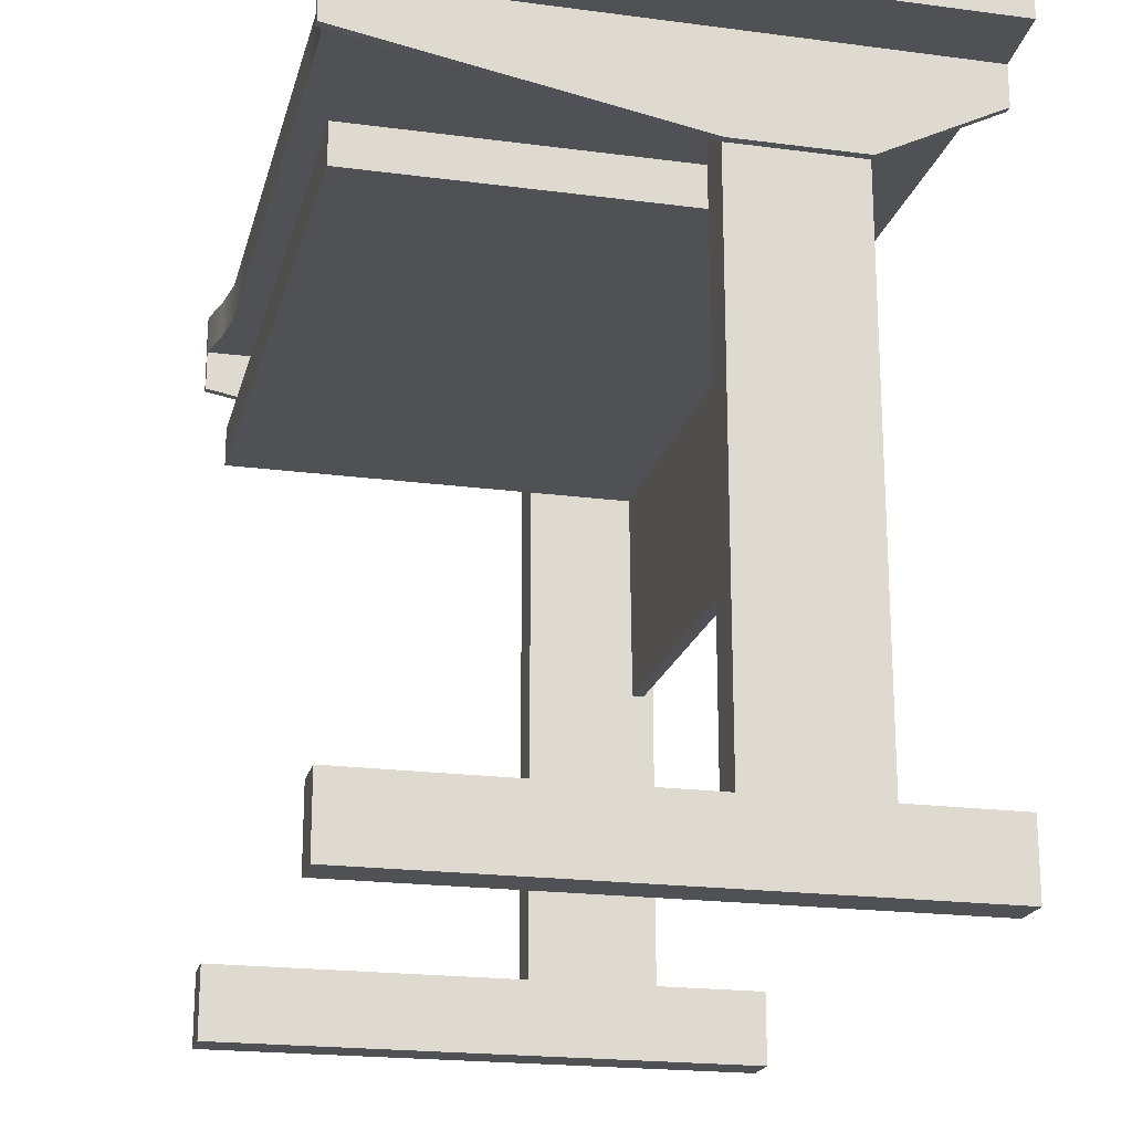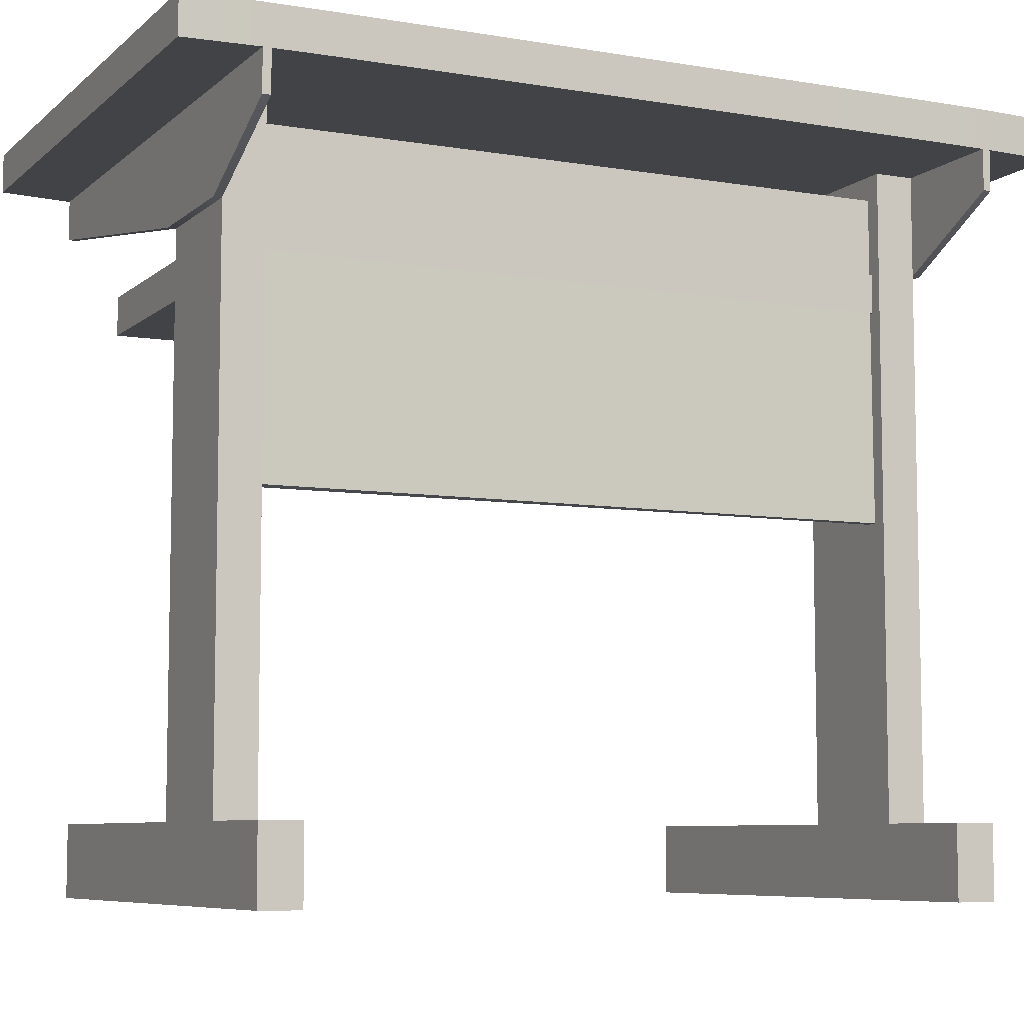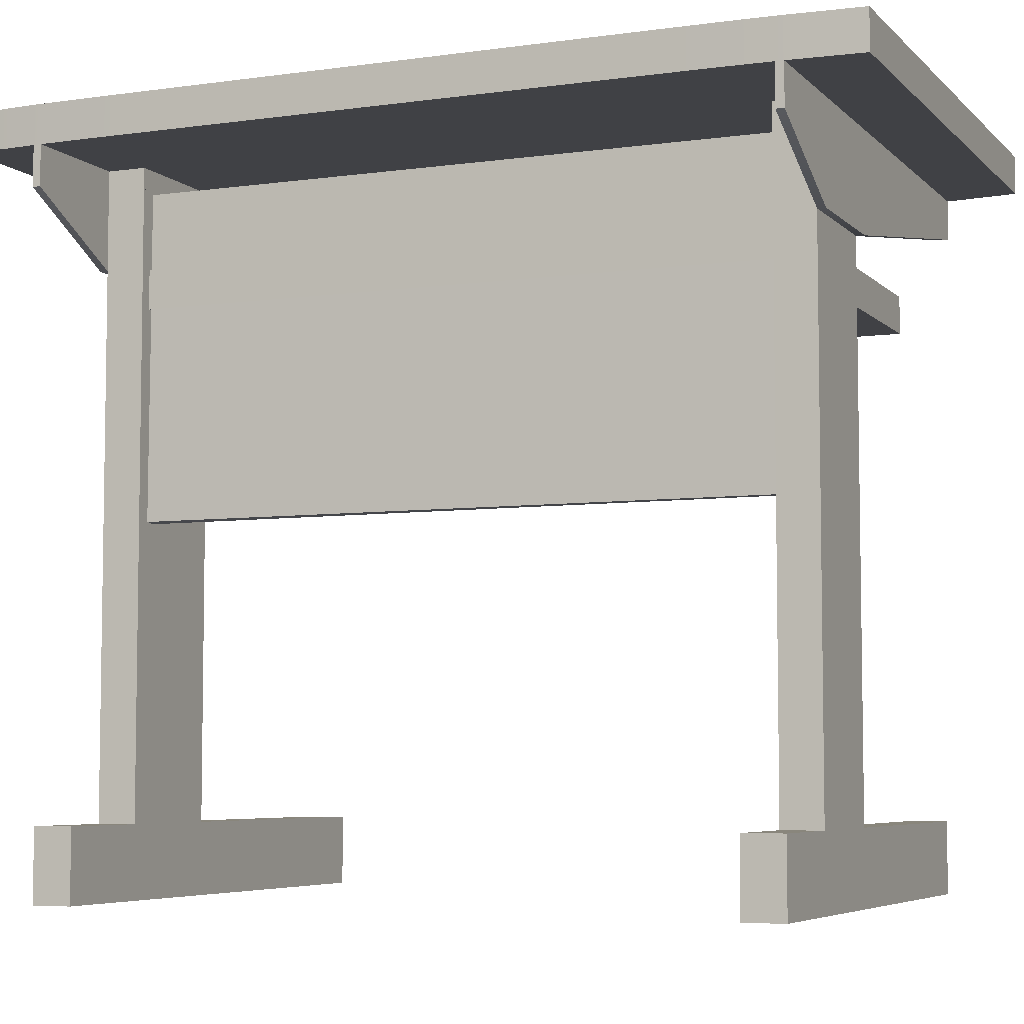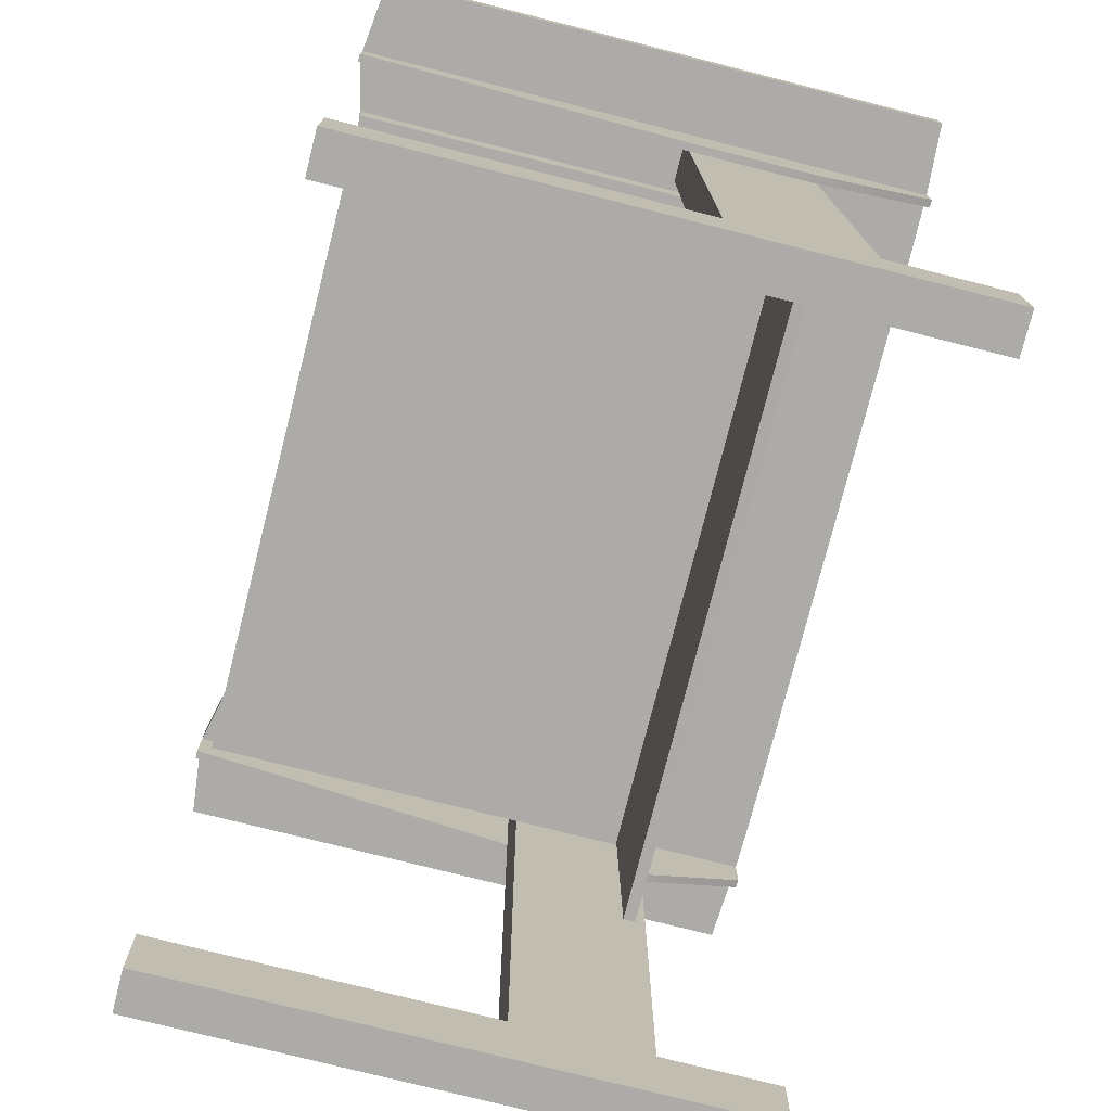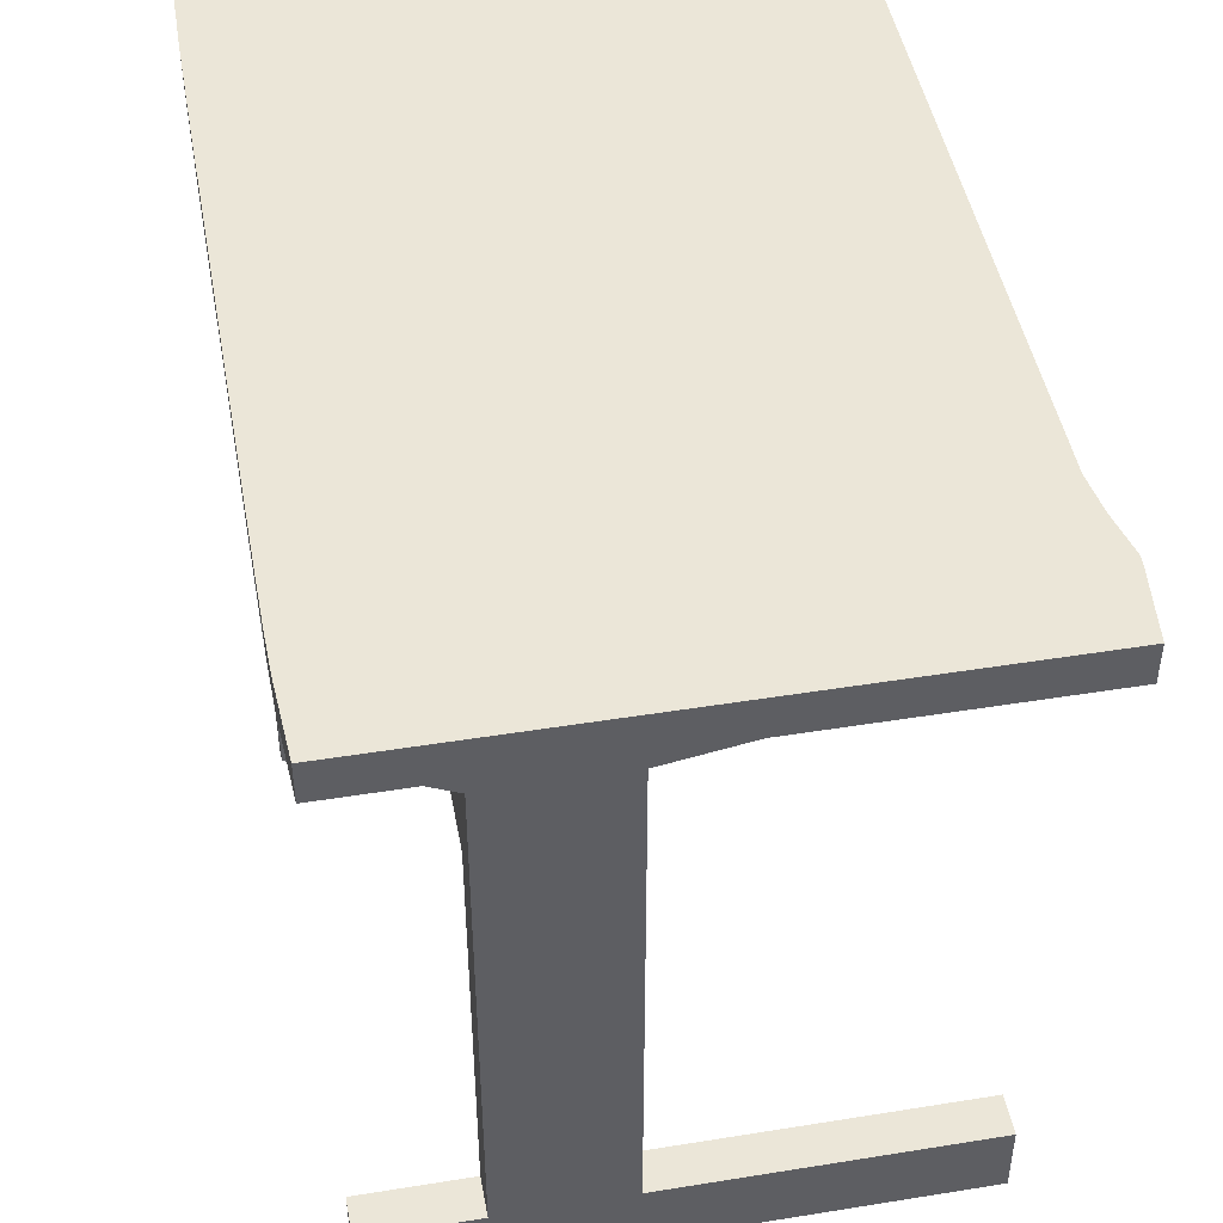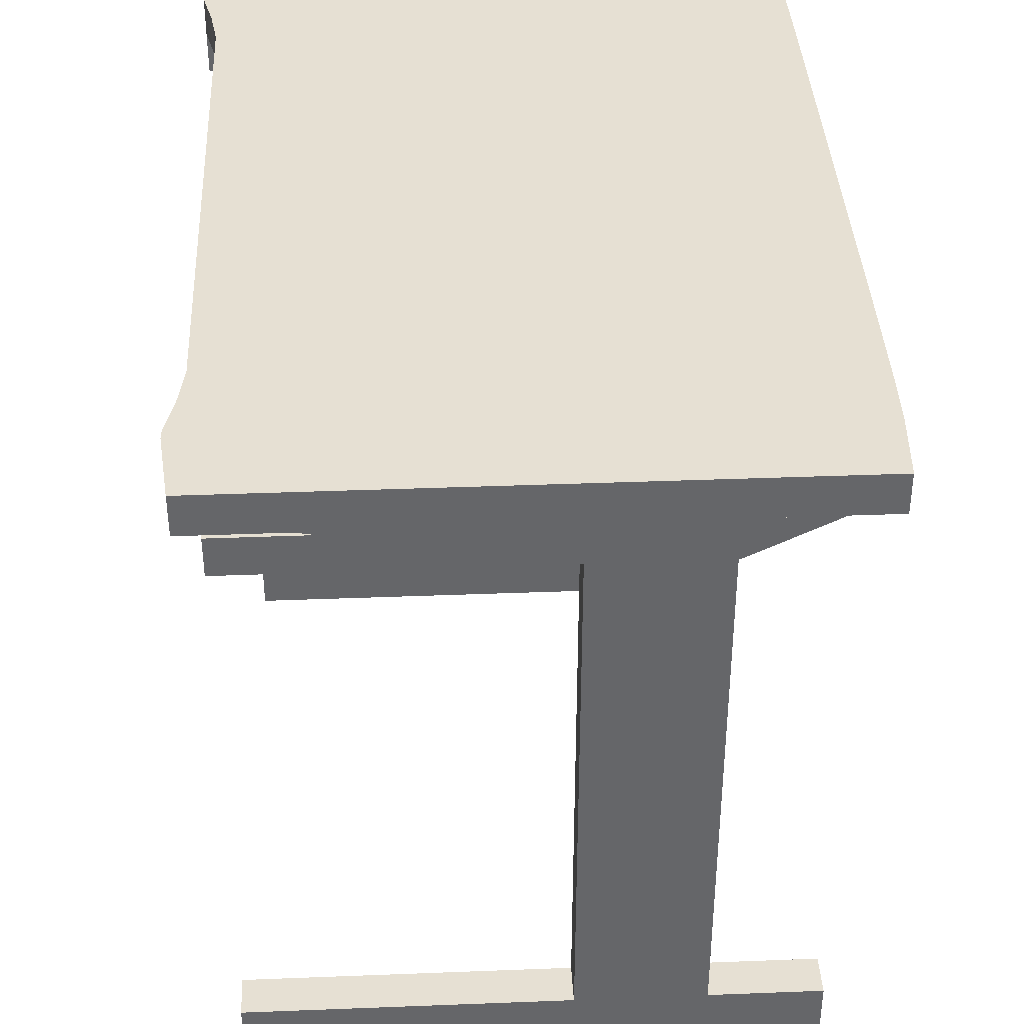
<metadata>
{"format":"obj","ext":"obj","renderer":"f3d","projection":"perspective","resolution":1024,"background":"white","views":[{"elev":-20.2,"azim":-13.6,"up":"+Y"},{"elev":-7.4,"azim":64.3,"up":"+Y"},{"elev":-5.8,"azim":113.1,"up":"+Y"},{"elev":-76.3,"azim":-14.2,"up":"+Y"},{"elev":46.6,"azim":169.6,"up":"+Y"},{"elev":38.4,"azim":-2.8,"up":"+Y"}]}
</metadata>
<code>
v  -0.3246 0.3773 0.5189
v  0.3341 0.3773 0.5189
v  0.3341 0.4227 0.5189
v  -0.3246 0.4227 0.5189
v  -0.3246 0.3773 -0.5116
v  -0.3246 0.4227 -0.5116
v  0.3341 0.4227 -0.5116
v  0.3341 0.3773 -0.5116
v  -0.3161 0.3773 0.0505
v  -0.3161 0.3773 -0.0432
v  0.3412 0.3773 -0.0432
v  0.3412 0.3773 0.0505
v  0.3412 0.4227 -0.0432
v  0.3412 0.4227 0.0505
v  -0.3161 0.4227 -0.0432
v  -0.3161 0.4227 0.0505
v  0.0512 0.2605 -0.4273
v  0.199 0.2605 -0.4273
v  0.199 0.2605 -0.4179
v  0.0512 0.2605 -0.4179
v  -0.3161 0.3773 -0.3242
v  0.0512 0.3773 -0.3711
v  0.199 0.3773 -0.3711
v  0.3409 0.3773 -0.3242
v  -0.3161 0.3773 -0.2305
v  0.3412 0.3773 -0.2305
v  -0.3161 0.3773 -0.1369
v  0.3412 0.3773 -0.1369
v  0.199 0.2605 0.4345
v  0.0512 0.2605 0.4345
v  0.0512 0.2605 0.4252
v  0.199 0.2605 0.4252
v  0.3409 0.3773 0.3315
v  0.199 0.3773 0.3783
v  0.0512 0.3773 0.3783
v  -0.3161 0.3773 0.3315
v  0.3412 0.3773 0.2378
v  -0.3161 0.3773 0.2378
v  0.3412 0.3773 0.1442
v  -0.3161 0.3773 0.1442
v  0.3396 0.3773 -0.4179
v  0.3392 0.3773 -0.4273
v  0.3392 0.4227 -0.4273
v  0.3396 0.4227 -0.4179
v  0.3406 0.3773 -0.3711
v  0.3406 0.4227 -0.3711
v  0.3409 0.4227 -0.3242
v  0.3412 0.4227 -0.2305
v  0.3412 0.4227 -0.1369
v  0.3396 0.4227 0.4252
v  0.3396 0.4227 0.4345
v  0.3396 0.3773 0.4345
v  0.3396 0.3773 0.4252
v  0.3409 0.4227 0.3315
v  0.3406 0.4227 0.3783
v  0.3406 0.3773 0.3783
v  0.3412 0.4227 0.2378
v  0.3412 0.4227 0.1442
v  -0.3341 0.4227 -0.4273
v  -0.3341 0.4227 -0.4179
v  -0.3231 0.4227 -0.3711
v  -0.3161 0.4227 -0.3242
v  -0.3161 0.4227 -0.2305
v  -0.3161 0.4227 -0.1369
v  -0.3341 0.4227 0.4252
v  -0.3341 0.4227 0.4345
v  -0.3161 0.4227 0.3315
v  -0.3231 0.4227 0.3783
v  -0.3161 0.4227 0.2378
v  -0.3161 0.4227 0.1442
v  -0.3341 0.3773 -0.4273
v  -0.3341 0.3773 -0.4179
v  -0.3231 0.3773 -0.3711
v  -0.3341 0.3773 0.4252
v  -0.3341 0.3773 0.4345
v  -0.3231 0.3773 0.3783
v  0.199 -0.4543 -0.3711
v  0.0512 -0.4543 -0.3711
v  0.0512 -0.4543 -0.4179
v  0.199 -0.4543 -0.4179
v  0.0512 -0.4543 0.3783
v  0.199 -0.4543 0.3783
v  0.199 -0.4543 0.4252
v  0.0512 -0.4543 0.4252
v  0.199 0.3773 -0.4273
v  0.0512 0.3773 -0.4273
v  0.0512 0.3773 0.4345
v  0.199 0.3773 0.4345
v  0.3392 0.3301 -0.4273
v  0.3396 0.3301 -0.4179
v  -0.3341 0.3301 -0.4179
v  -0.3341 0.3301 -0.4273
v  -0.3341 0.3301 0.4345
v  -0.3341 0.3301 0.4252
v  0.3396 0.3301 0.4252
v  0.3396 0.3301 0.4345
v  0.0512 0.3773 -0.4179
v  0.199 0.3773 -0.4179
v  0.199 0.3773 0.4252
v  0.0512 0.3773 0.4252
v  0.199 0.2605 -0.3711
v  0.1843 0.2605 -0.3711
v  0.0512 0.2605 -0.3711
v  0.0512 0.2605 0.3783
v  0.1709 0.2605 0.3783
v  0.199 0.2605 0.3783
v  0.199 0.2152 -0.4179
v  0.0512 0.2152 -0.4179
v  0.199 0.2152 -0.3711
v  0.1843 0.2152 -0.3711
v  0.0512 0.2152 -0.3711
v  0.0512 0.2152 0.4252
v  0.199 0.2152 0.4252
v  0.0512 0.2138 0.3783
v  0.199 0.2152 0.3783
v  0.199 -0.3695 -0.4179
v  0.0512 -0.3695 -0.4179
v  0.199 -0.3695 -0.3711
v  0.0512 -0.3695 -0.3711
v  0.0512 -0.3695 0.4252
v  0.199 -0.3695 0.4252
v  0.0512 -0.3695 0.3783
v  0.1709 0.2138 0.3783
v  0.199 -0.3695 0.3783
v  0.3276 -0.3695 -0.3711
v  0.3276 -0.4543 -0.3711
v  0.3276 -0.4543 -0.4179
v  0.3276 -0.3695 -0.4179
v  -0.3142 -0.3695 -0.4179
v  -0.3142 -0.4543 -0.4179
v  -0.3142 -0.4543 -0.3711
v  -0.3142 -0.3695 -0.3711
v  -0.3142 -0.3695 0.3783
v  -0.3142 -0.4543 0.3783
v  -0.3142 -0.4543 0.4252
v  -0.3142 -0.3695 0.4252
v  0.3276 -0.3695 0.4252
v  0.3276 -0.4543 0.4252
v  0.3276 -0.4543 0.3783
v  0.3276 -0.3695 0.3783
v  0.1709 0.2605 -0.3711
v  0.1709 0.2152 -0.3711
v  0.1843 0.2605 0.3783
v  0.1843 0.2152 0.3783
v  -0.3124 0.2605 0.3752
v  -0.3124 0.2605 -0.3679
v  -0.3124 0.2152 -0.3679
v  -0.3124 0.2138 0.3752
v  0.0512 0.2605 -0.3679
v  0.0512 0.2605 0.3752
v  0.1709 0.2605 0.3752
v  0.1709 0.2605 -0.3679
v  0.1709 0.2152 -0.3679
v  0.1709 0.2138 0.3752
v  0.0512 0.2138 0.3752
v  0.0512 0.2152 -0.3679
v  0.1843 0.2152 0.3752
v  0.1843 0.2152 -0.3679
v  0.1843 0.2605 -0.3679
v  0.1843 0.2605 0.3752
v  0.1843 0.3481 0.3752
v  0.1843 0.3481 -0.3679
v  0.1709 0.3481 -0.3679
v  0.1709 0.3481 0.3752
v  0.1866 -0.0295 -0.368
v  0.1866 -0.0295 0.3752
v  0.1733 -0.0309 0.3752
v  0.1733 -0.0295 -0.368
v  -0.3124 0.2152 -0.3711
v  -0.3124 0.2605 -0.3711
v  -0.3124 0.2605 0.3783
v  -0.3124 0.2138 0.3783
g ??
f 1 2 3 4
f 5 6 7 8
f 9 10 11 12
f 12 11 13 14
f 14 13 15 16
f 16 15 10 9
f 17 18 19 20
f 21 22 23 24
f 25 21 24 26
f 27 25 26 28
f 10 27 28 11
f 29 30 31 32
f 33 34 35 36
f 37 33 36 38
f 39 37 38 40
f 12 39 40 9
f 41 42 43 44
f 24 45 46 47
f 26 24 47 48
f 28 26 48 49
f 11 28 49 13
f 50 51 52 53
f 54 55 56 33
f 57 54 33 37
f 58 57 37 39
f 14 58 39 12
f 44 43 59 60
f 47 46 61 62
f 48 47 62 63
f 49 48 63 64
f 13 49 64 15
f 65 66 51 50
f 67 68 55 54
f 69 67 54 57
f 70 69 57 58
f 16 70 58 14
f 60 59 71 72
f 62 61 73 21
f 63 62 21 25
f 64 63 25 27
f 15 64 27 10
f 74 75 66 65
f 36 76 68 67
f 38 36 67 69
f 40 38 69 70
f 9 40 70 16
f 77 78 79 80
f 81 82 83 84
f 45 41 44 46
f 55 50 53 56
f 46 44 60 61
f 68 65 50 55
f 61 60 72 73
f 76 74 65 68
f 71 5 8 42 85 86
f 42 8 7 43
f 43 7 6 59
f 59 6 5 71
f 52 2 1 75 87 88
f 51 3 2 52
f 66 4 3 51
f 75 1 4 66
f 18 89 90 19
f 20 91 92 17
f 30 93 94 31
f 32 95 96 29
f 22 73 72 97
f 98 41 45 23
f 34 56 53 99
f 100 74 76 35
f 72 71 92 91
f 71 86 17 92
f 86 85 18 17
f 85 42 89 18
f 42 41 90 89
f 41 98 19 90
f 98 23 101 19
f 23 102 101
f 22 97 20 103
f 97 72 91 20
f 53 52 96 95
f 52 88 29 96
f 88 87 30 29
f 87 75 93 30
f 75 74 94 93
f 74 100 31 94
f 100 35 104 31
f 35 34 105 104
f 34 99 32 106
f 99 53 95 32
f 20 19 107 108
f 19 101 109 107
f 101 102 110 109
f 103 20 108 111
f 32 31 112 113
f 31 104 114 112
f 106 32 113 115
f 108 107 116 117
f 107 109 118 116
f 109 110 118
f 111 108 117 119
f 113 112 120 121
f 112 114 122 120
f 114 123 124 122
f 115 113 121 124
f 116 80 79 117
f 125 126 127 128
f 119 78 77 118
f 129 130 131 132
f 120 84 83 121
f 133 134 135 136
f 124 82 81 122
f 137 138 139 140
f 77 80 127 126
f 80 116 128 127
f 116 118 125 128
f 118 77 126 125
f 83 82 139 138
f 82 124 140 139
f 124 121 137 140
f 121 83 138 137
f 79 78 131 130
f 78 119 132 131
f 119 117 129 132
f 117 79 130 129
f 81 84 135 134
f 84 120 136 135
f 120 122 133 136
f 122 81 134 133
f 21 73 22
f 23 45 24
f 23 141 102
f 110 142 118
f 33 56 34
f 34 106 143
f 143 106 115 144
f 35 76 36
f 144 115 124
f 34 143 105
f 123 144 124
f 23 22 103 141
f 142 111 119 118
f 145 146 147 148
f 149 150 151 152
f 153 154 155 156
f 157 158 159 160
f 161 162 163 164
f 165 166 167 168
f 103 111 169 170
f 156 155 148 147
f 114 104 171 172
f 150 149 146 145
f 146 170 169 147
f 148 172 171 145
f 150 104 105 151
f 152 141 103 149
f 154 123 114 155
f 156 111 142 153
f 158 110 102 159
f 160 143 144 157
f 159 102 141 152
f 151 105 143 160
f 157 144 123 154
f 153 142 110 158
f 155 114 172 148
f 147 169 111 156
f 149 103 170 146
f 145 171 104 150
f 152 151 164 163
f 151 160 161 164
f 160 159 162 161
f 159 152 163 162
f 154 153 168 167
f 153 158 165 168
f 158 157 166 165
f 157 154 167 166

</code>
